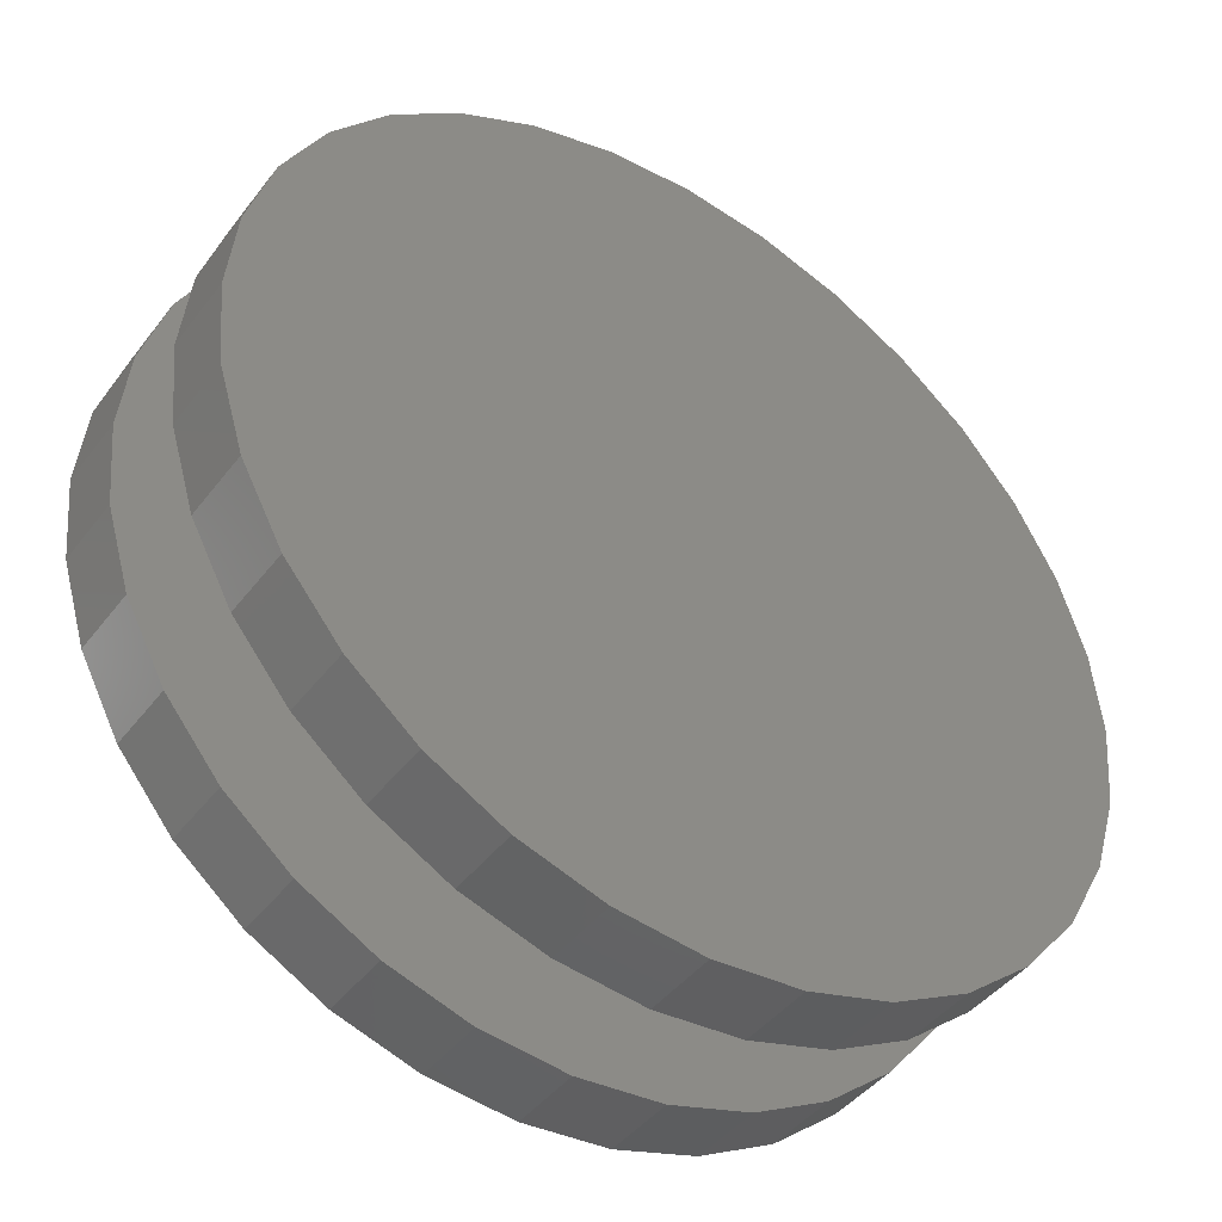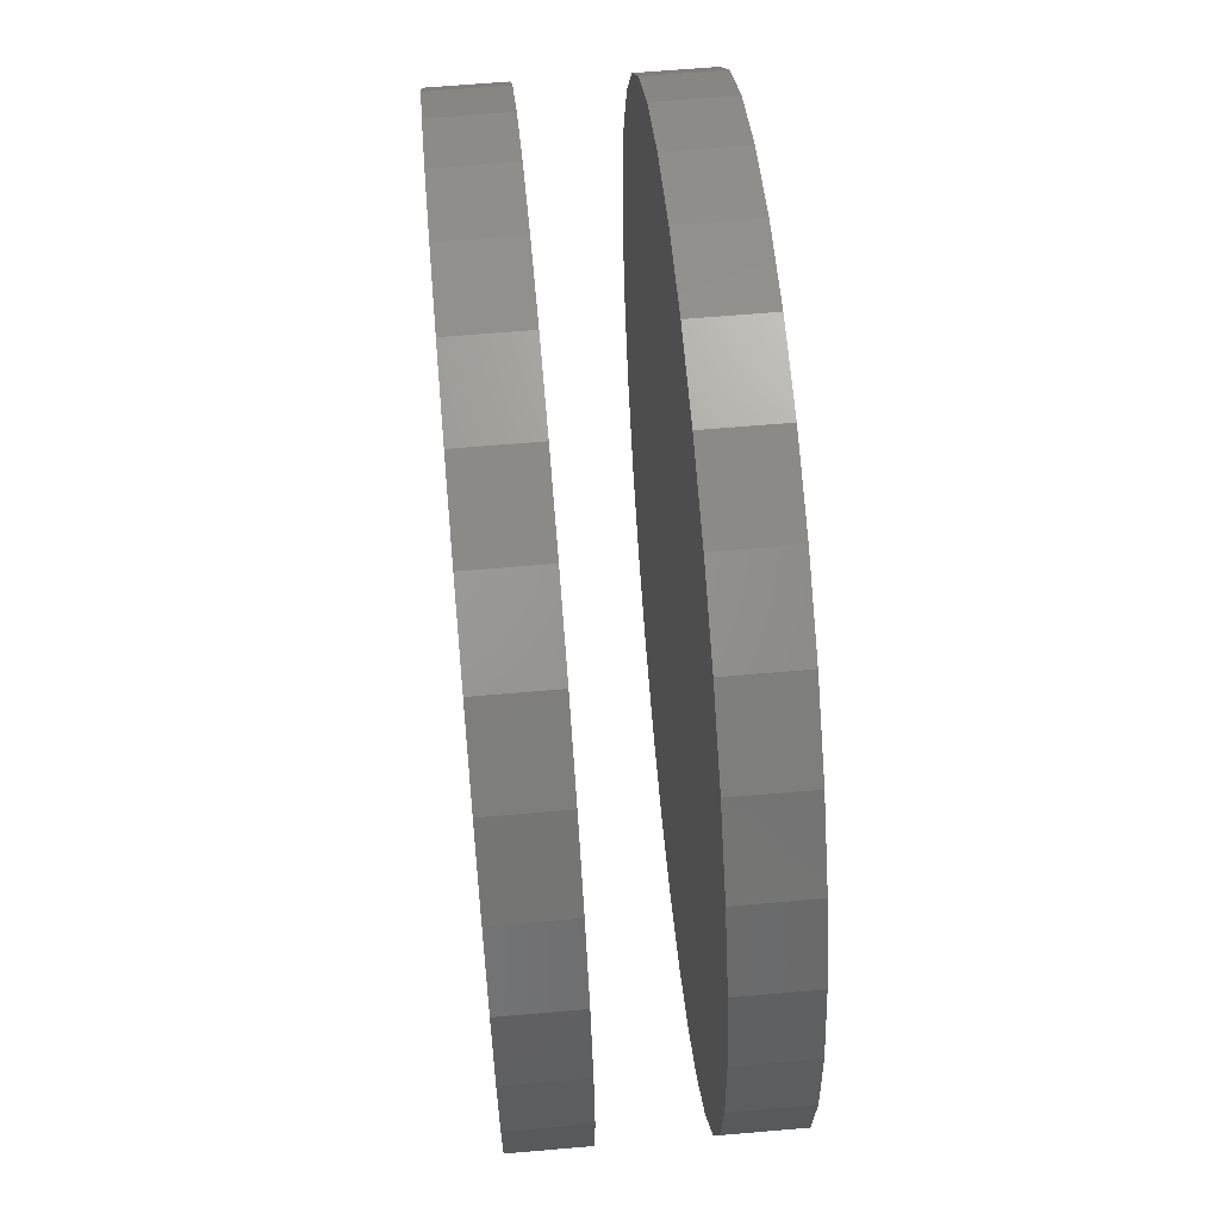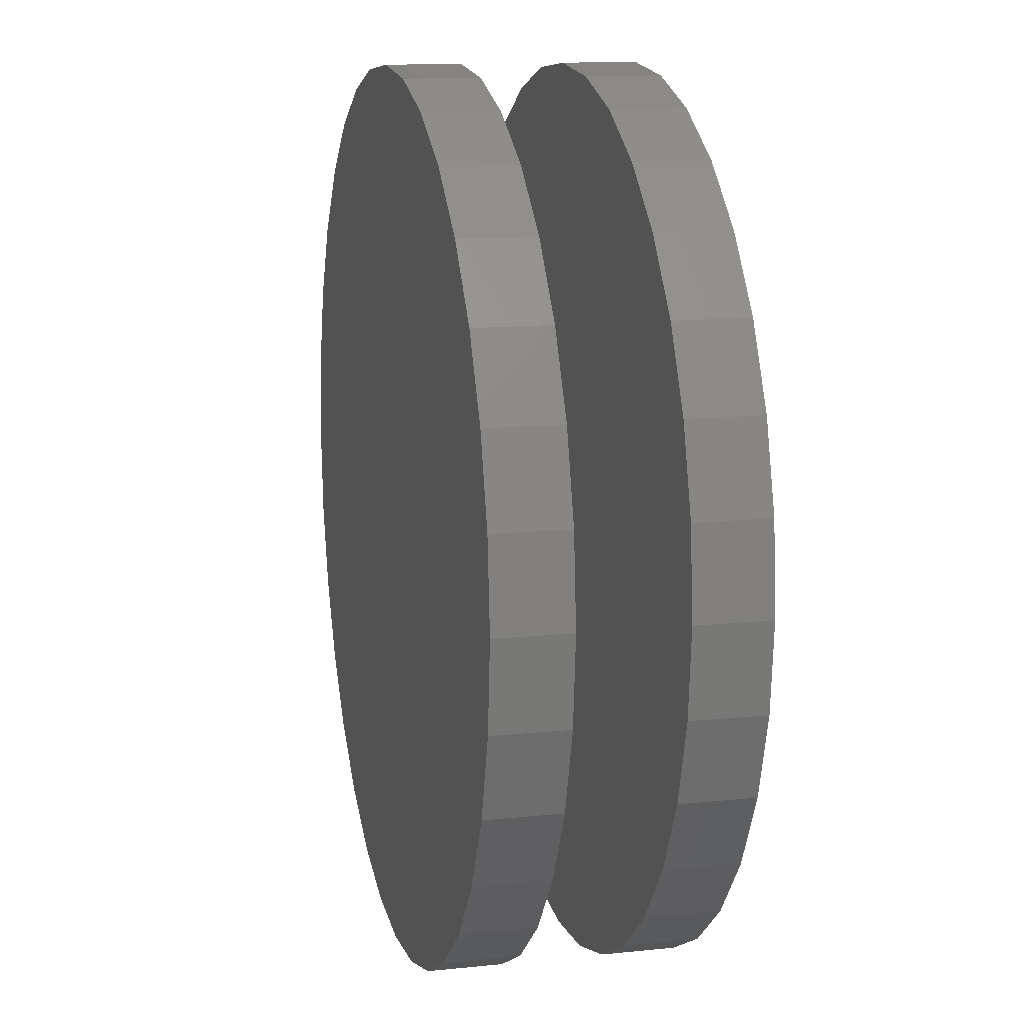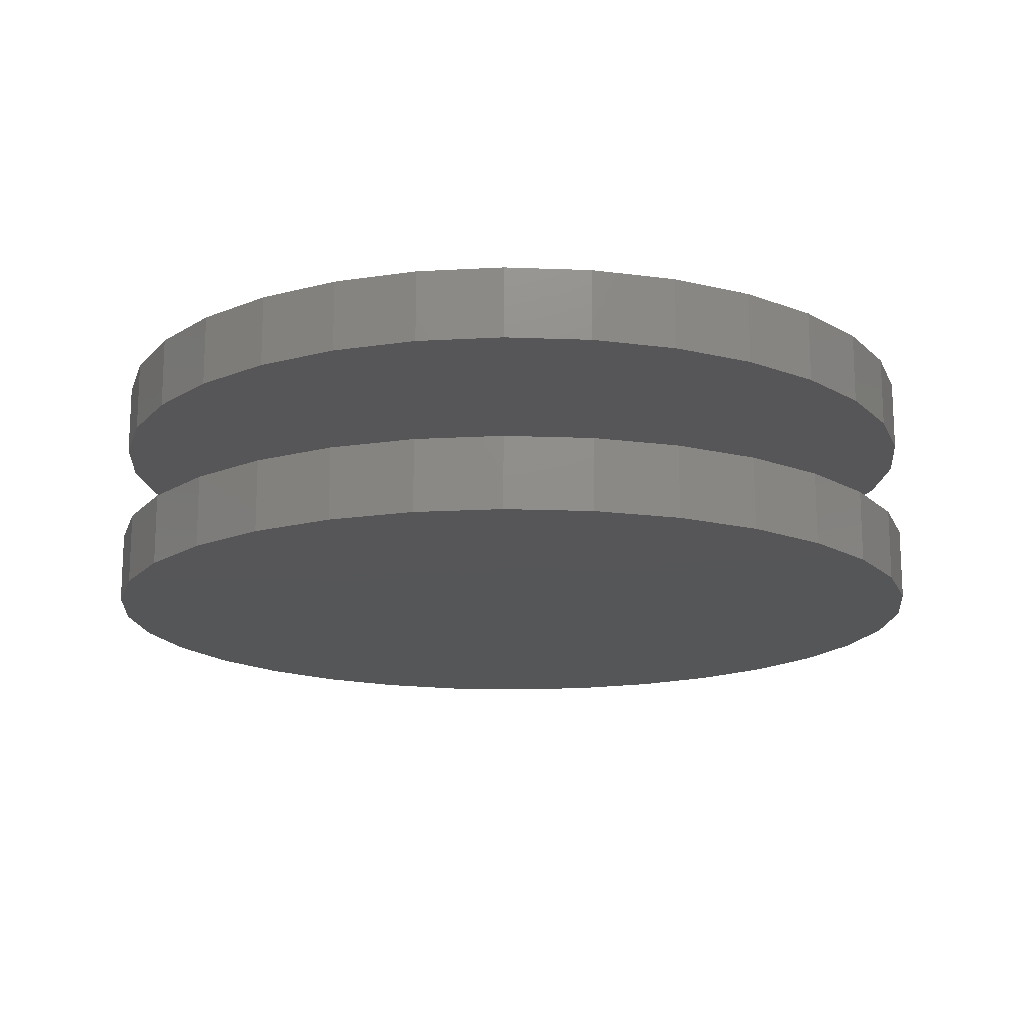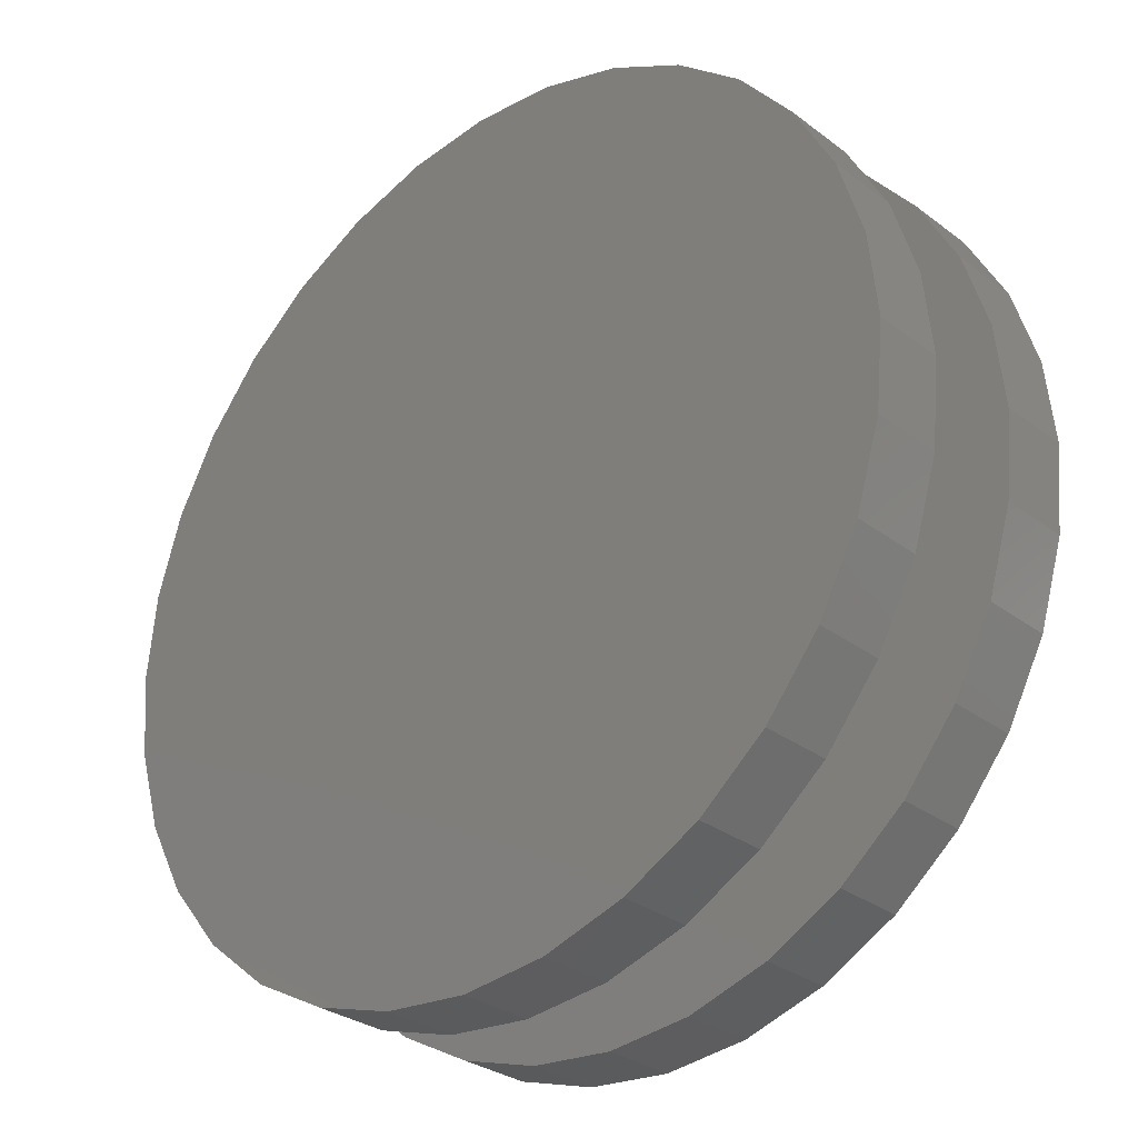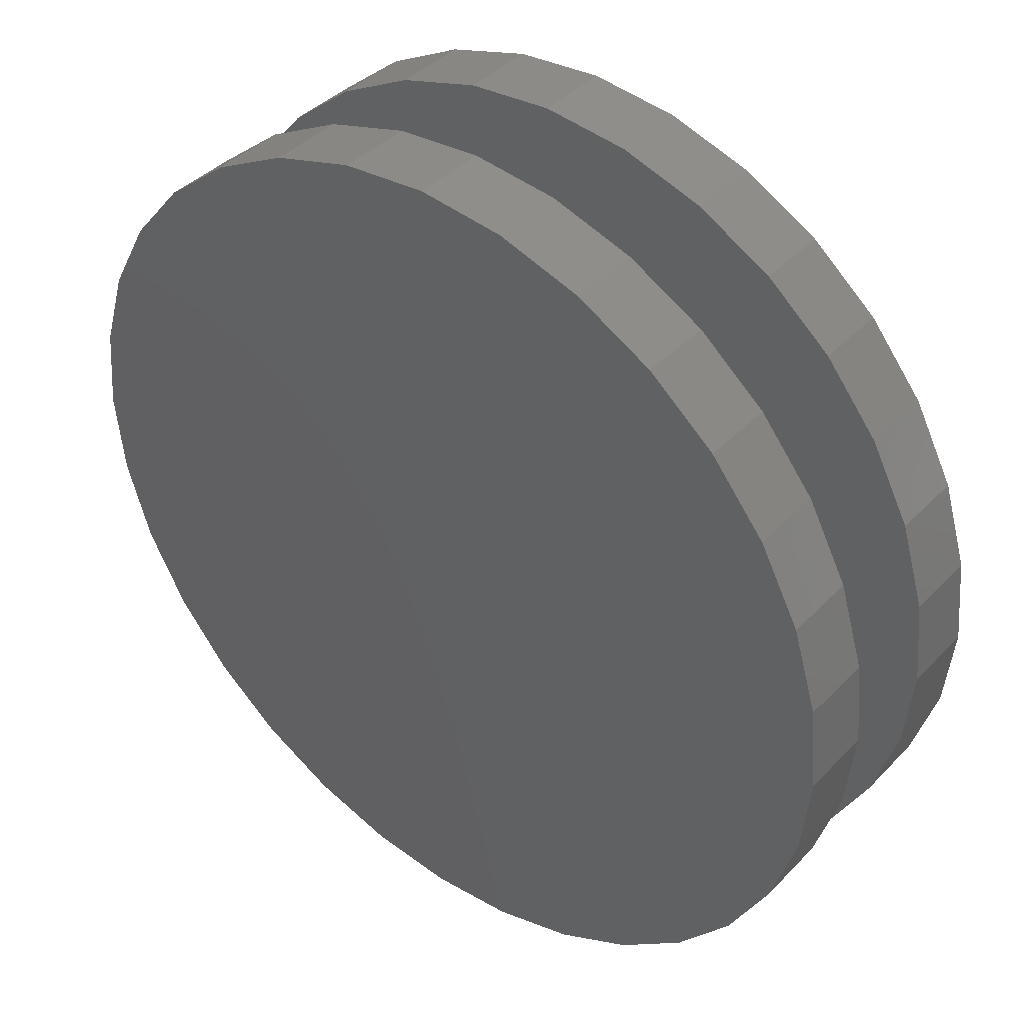
<metadata>
{"format":"stl","ext":"stl","renderer":"f3d","projection":"perspective","resolution":1024,"background":"white","views":[{"elev":-44.2,"azim":145.2,"up":"+Z"},{"elev":62.9,"azim":85.0,"up":"+Z"},{"elev":13.1,"azim":-103.3,"up":"+Z"},{"elev":-15.9,"azim":124.8,"up":"+Y"},{"elev":-30.2,"azim":42.6,"up":"+Z"},{"elev":40.5,"azim":38.9,"up":"+Z"}]}
</metadata>
<code>
# stl→obj: 128 verts, 248 faces
v -0.3711 -0.1172 2.32e-17
v -0.3711 -0.1797 2.32e-17
v -0.3638 -0.1172 0.07393
v -0.3638 -0.1797 0.07393
v -0.3422 -0.1172 0.145
v -0.3422 -0.1797 0.145
v -0.3072 -0.1172 0.2105
v -0.3072 -0.1797 0.2105
v -0.2601 -0.1172 0.268
v -0.2601 -0.1797 0.268
v -0.2026 -0.1172 0.3151
v -0.2026 -0.1797 0.3151
v -0.1371 -0.1172 0.3501
v -0.1371 -0.1797 0.3501
v -0.06603 -0.1172 0.3717
v -0.06603 -0.1797 0.3717
v 0.007895 -0.1172 0.3789
v 0.007895 -0.1797 0.3789
v 0.08182 -0.1172 0.3717
v 0.08182 -0.1797 0.3717
v 0.1529 -0.1172 0.3501
v 0.1529 -0.1797 0.3501
v 0.2184 -0.1172 0.3151
v 0.2184 -0.1797 0.3151
v 0.2759 -0.1172 0.268
v 0.2759 -0.1797 0.268
v 0.323 -0.1172 0.2105
v 0.323 -0.1797 0.2105
v 0.358 -0.1172 0.145
v 0.358 -0.1797 0.145
v 0.3796 -0.1172 0.07393
v 0.3796 -0.1797 0.07393
v 0.3868 -0.1172 -1.624e-16
v 0.3868 -0.1797 -6.961e-17
v -0.3711 0.03125 2.32e-17
v -0.3711 -0.03125 2.32e-17
v -0.3638 0.03125 0.07393
v -0.3638 -0.03125 0.07393
v -0.3422 0.03125 0.145
v -0.3422 -0.03125 0.145
v -0.3072 0.03125 0.2105
v -0.3072 -0.03125 0.2105
v -0.2601 0.03125 0.268
v -0.2601 -0.03125 0.268
v -0.2026 0.03125 0.3151
v -0.2026 -0.03125 0.3151
v -0.1371 0.03125 0.3501
v -0.1371 -0.03125 0.3501
v -0.06603 0.03125 0.3717
v -0.06603 -0.03125 0.3717
v 0.007895 0.03125 0.3789
v 0.007895 -0.03125 0.3789
v 0.08182 0.03125 0.3717
v 0.08182 -0.03125 0.3717
v 0.1529 0.03125 0.3501
v 0.1529 -0.03125 0.3501
v 0.2184 0.03125 0.3151
v 0.2184 -0.03125 0.3151
v 0.2759 0.03125 0.268
v 0.2759 -0.03125 0.268
v 0.323 0.03125 0.2105
v 0.323 -0.03125 0.2105
v 0.358 0.03125 0.145
v 0.358 -0.03125 0.145
v 0.3796 0.03125 0.07393
v 0.3796 -0.03125 0.07393
v 0.3868 0.03125 -1.624e-16
v 0.3868 -0.03125 -6.961e-17
v 0.3796 -0.1172 -0.07393
v 0.3796 -0.1797 -0.07393
v 0.358 -0.1172 -0.145
v 0.358 -0.1797 -0.145
v 0.323 -0.1172 -0.2105
v 0.323 -0.1797 -0.2105
v 0.2759 -0.1172 -0.268
v 0.2759 -0.1797 -0.268
v 0.2184 -0.1172 -0.3151
v 0.2184 -0.1797 -0.3151
v 0.1529 -0.1172 -0.3501
v 0.1529 -0.1797 -0.3501
v 0.08182 -0.1172 -0.3717
v 0.08182 -0.1797 -0.3717
v 0.007895 -0.1172 -0.3789
v 0.007895 -0.1797 -0.3789
v -0.06603 -0.1172 -0.3717
v -0.06603 -0.1797 -0.3717
v -0.1371 -0.1172 -0.3501
v -0.1371 -0.1797 -0.3501
v -0.2026 -0.1172 -0.3151
v -0.2026 -0.1797 -0.3151
v -0.2601 -0.1172 -0.268
v -0.2601 -0.1797 -0.268
v -0.3072 -0.1172 -0.2105
v -0.3072 -0.1797 -0.2105
v -0.3422 -0.1172 -0.145
v -0.3422 -0.1797 -0.145
v -0.3638 -0.1172 -0.07393
v -0.3638 -0.1797 -0.07393
v 0.3796 0.03125 -0.07393
v 0.3796 -0.03125 -0.07393
v 0.358 0.03125 -0.145
v 0.358 -0.03125 -0.145
v 0.323 0.03125 -0.2105
v 0.323 -0.03125 -0.2105
v 0.2759 0.03125 -0.268
v 0.2759 -0.03125 -0.268
v 0.2184 0.03125 -0.3151
v 0.2184 -0.03125 -0.3151
v 0.1529 0.03125 -0.3501
v 0.1529 -0.03125 -0.3501
v 0.08182 0.03125 -0.3717
v 0.08182 -0.03125 -0.3717
v 0.007895 0.03125 -0.3789
v 0.007895 -0.03125 -0.3789
v -0.06603 0.03125 -0.3717
v -0.06603 -0.03125 -0.3717
v -0.1371 0.03125 -0.3501
v -0.1371 -0.03125 -0.3501
v -0.2026 0.03125 -0.3151
v -0.2026 -0.03125 -0.3151
v -0.2601 0.03125 -0.268
v -0.2601 -0.03125 -0.268
v -0.3072 0.03125 -0.2105
v -0.3072 -0.03125 -0.2105
v -0.3422 0.03125 -0.145
v -0.3422 -0.03125 -0.145
v -0.3638 0.03125 -0.07393
v -0.3638 -0.03125 -0.07393
f 1 2 3
f 3 2 4
f 3 4 5
f 5 4 6
f 5 6 7
f 7 6 8
f 7 8 9
f 9 8 10
f 9 10 11
f 11 10 12
f 11 12 13
f 13 12 14
f 13 14 15
f 15 14 16
f 15 16 17
f 17 16 18
f 17 18 19
f 19 18 20
f 19 20 21
f 21 20 22
f 21 22 23
f 23 22 24
f 23 24 25
f 25 24 26
f 25 26 27
f 27 26 28
f 27 28 29
f 29 28 30
f 29 30 31
f 31 30 32
f 31 32 33
f 33 32 34
f 35 36 37
f 37 36 38
f 37 38 39
f 39 38 40
f 39 40 41
f 41 40 42
f 41 42 43
f 43 42 44
f 43 44 45
f 45 44 46
f 45 46 47
f 47 46 48
f 47 48 49
f 49 48 50
f 49 50 51
f 51 50 52
f 51 52 53
f 53 52 54
f 53 54 55
f 55 54 56
f 55 56 57
f 57 56 58
f 57 58 59
f 59 58 60
f 59 60 61
f 61 60 62
f 61 62 63
f 63 62 64
f 63 64 65
f 65 64 66
f 65 66 67
f 67 66 68
f 33 34 69
f 69 34 70
f 69 70 71
f 71 70 72
f 71 72 73
f 73 72 74
f 73 74 75
f 75 74 76
f 75 76 77
f 77 76 78
f 77 78 79
f 79 78 80
f 79 80 81
f 81 80 82
f 81 82 83
f 83 82 84
f 83 84 85
f 85 84 86
f 85 86 87
f 87 86 88
f 87 88 89
f 89 88 90
f 89 90 91
f 91 90 92
f 91 92 93
f 93 92 94
f 93 94 95
f 95 94 96
f 95 96 97
f 97 96 98
f 97 98 1
f 1 98 2
f 67 68 99
f 99 68 100
f 99 100 101
f 101 100 102
f 101 102 103
f 103 102 104
f 103 104 105
f 105 104 106
f 105 106 107
f 107 106 108
f 107 108 109
f 109 108 110
f 109 110 111
f 111 110 112
f 111 112 113
f 113 112 114
f 113 114 115
f 115 114 116
f 115 116 117
f 117 116 118
f 117 118 119
f 119 118 120
f 119 120 121
f 121 120 122
f 121 122 123
f 123 122 124
f 123 124 125
f 125 124 126
f 125 126 127
f 127 126 128
f 127 128 35
f 35 128 36
f 50 54 52
f 54 50 56
f 56 50 48
f 56 48 58
f 58 48 46
f 58 46 60
f 60 46 44
f 60 44 62
f 62 44 42
f 62 42 64
f 64 42 40
f 64 40 66
f 66 40 38
f 66 38 68
f 68 38 36
f 68 36 100
f 100 36 128
f 100 128 102
f 102 128 126
f 102 126 104
f 104 126 124
f 104 124 106
f 106 124 122
f 106 122 108
f 108 122 120
f 108 120 110
f 110 120 118
f 110 118 112
f 112 118 116
f 112 116 114
f 17 19 15
f 83 85 81
f 81 85 87
f 81 87 79
f 79 87 89
f 79 89 77
f 77 89 91
f 77 91 75
f 75 91 93
f 75 93 73
f 73 93 95
f 73 95 71
f 71 95 97
f 71 97 69
f 69 97 1
f 69 1 33
f 33 1 3
f 33 3 31
f 31 3 5
f 31 5 29
f 29 5 7
f 29 7 27
f 27 7 9
f 27 9 25
f 25 9 11
f 25 11 23
f 23 11 13
f 23 13 21
f 21 13 15
f 21 15 19
f 51 53 49
f 113 115 111
f 111 115 117
f 111 117 109
f 109 117 119
f 109 119 107
f 107 119 121
f 107 121 105
f 105 121 123
f 105 123 103
f 103 123 125
f 103 125 101
f 101 125 127
f 101 127 99
f 99 127 35
f 99 35 67
f 67 35 37
f 67 37 65
f 65 37 39
f 65 39 63
f 63 39 41
f 63 41 61
f 61 41 43
f 61 43 59
f 59 43 45
f 59 45 57
f 57 45 47
f 57 47 55
f 55 47 49
f 55 49 53
f 16 20 18
f 20 16 22
f 22 16 14
f 22 14 24
f 24 14 12
f 24 12 26
f 26 12 10
f 26 10 28
f 28 10 8
f 28 8 30
f 30 8 6
f 30 6 32
f 32 6 4
f 32 4 34
f 34 4 2
f 34 2 70
f 70 2 98
f 70 98 72
f 72 98 96
f 72 96 74
f 74 96 94
f 74 94 76
f 76 94 92
f 76 92 78
f 78 92 90
f 78 90 80
f 80 90 88
f 80 88 82
f 82 88 86
f 82 86 84

</code>
